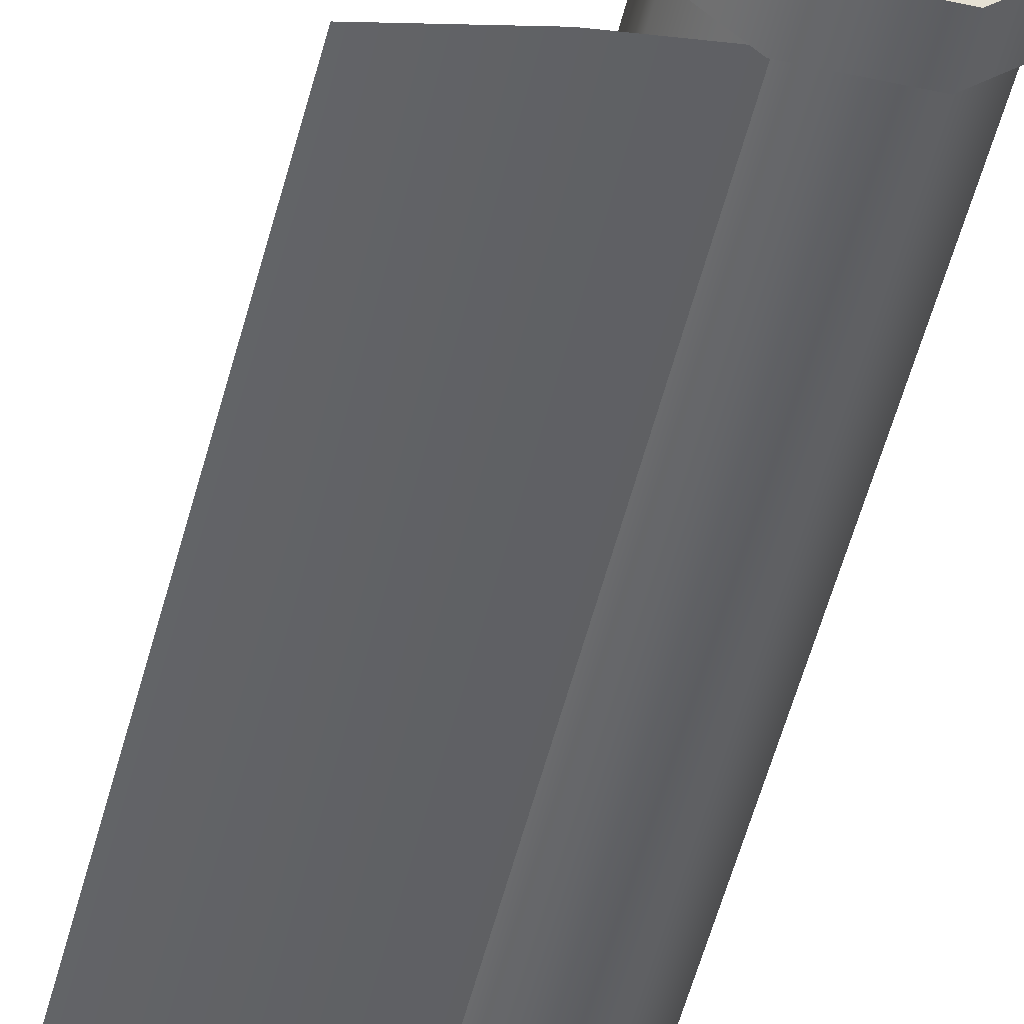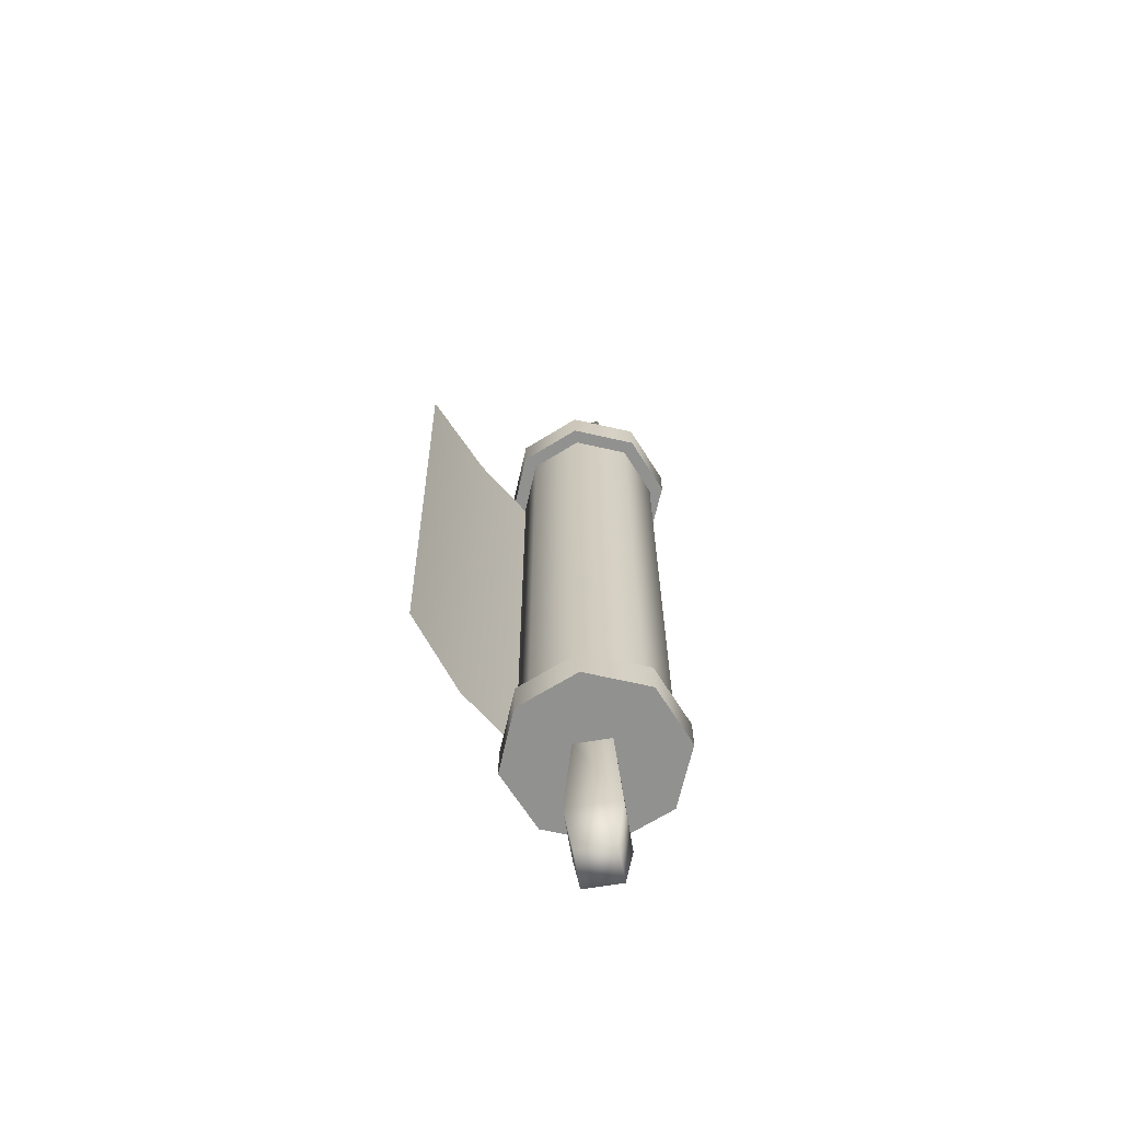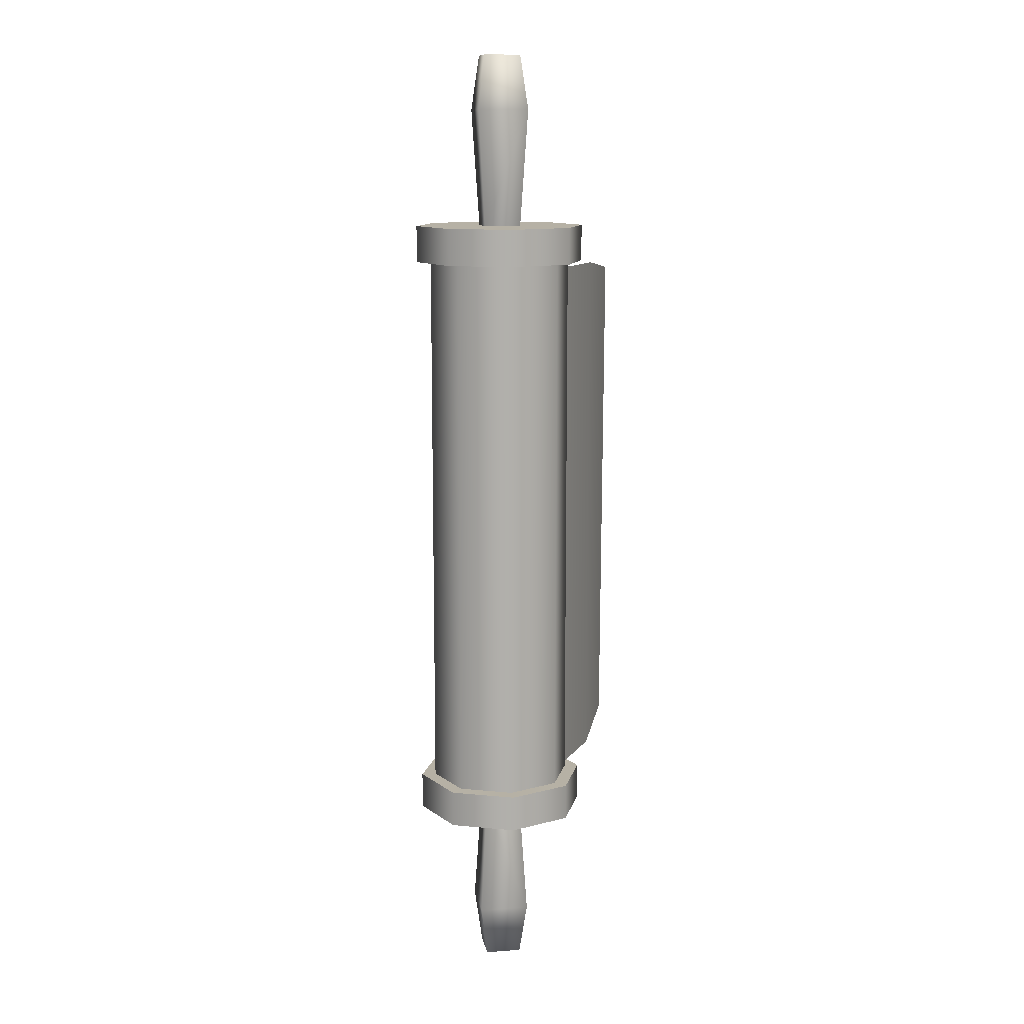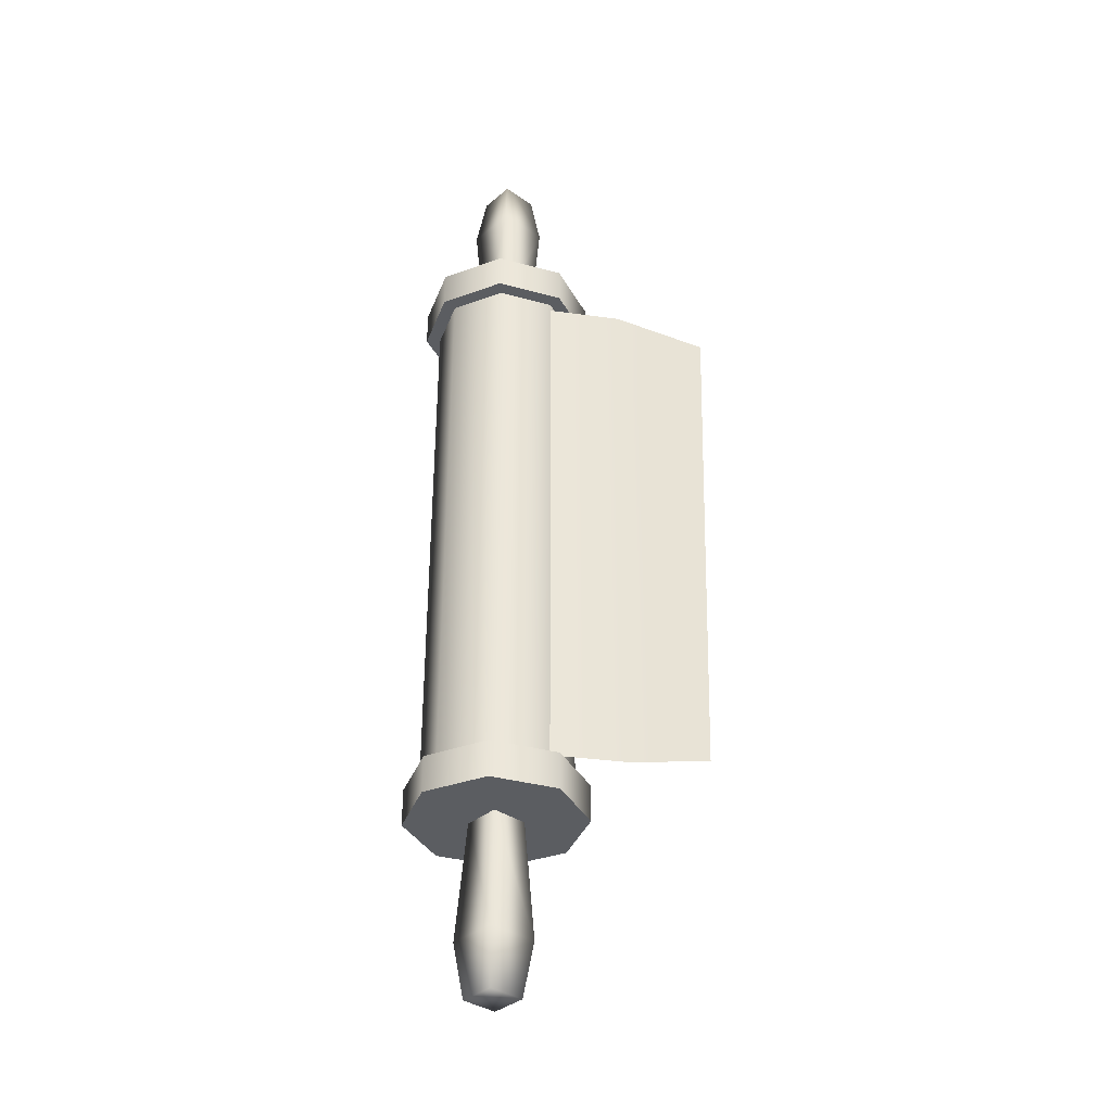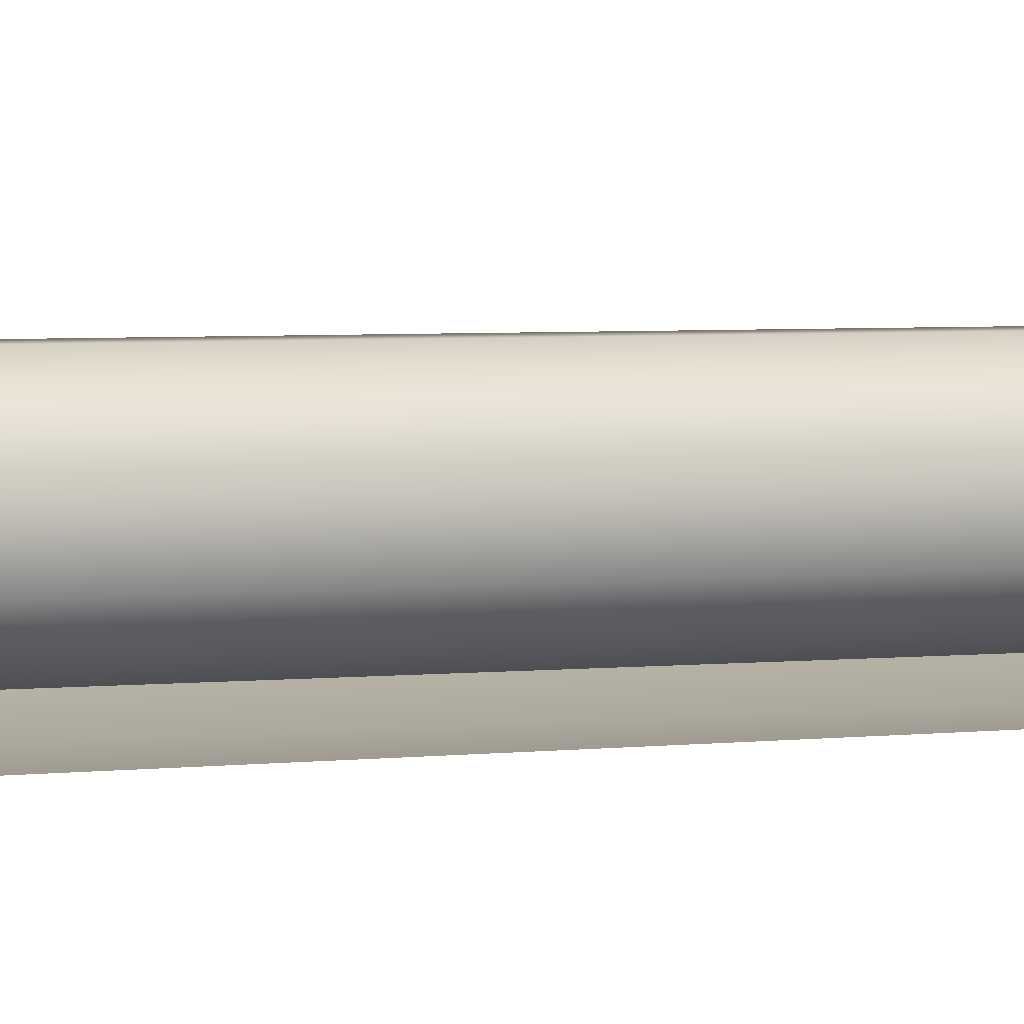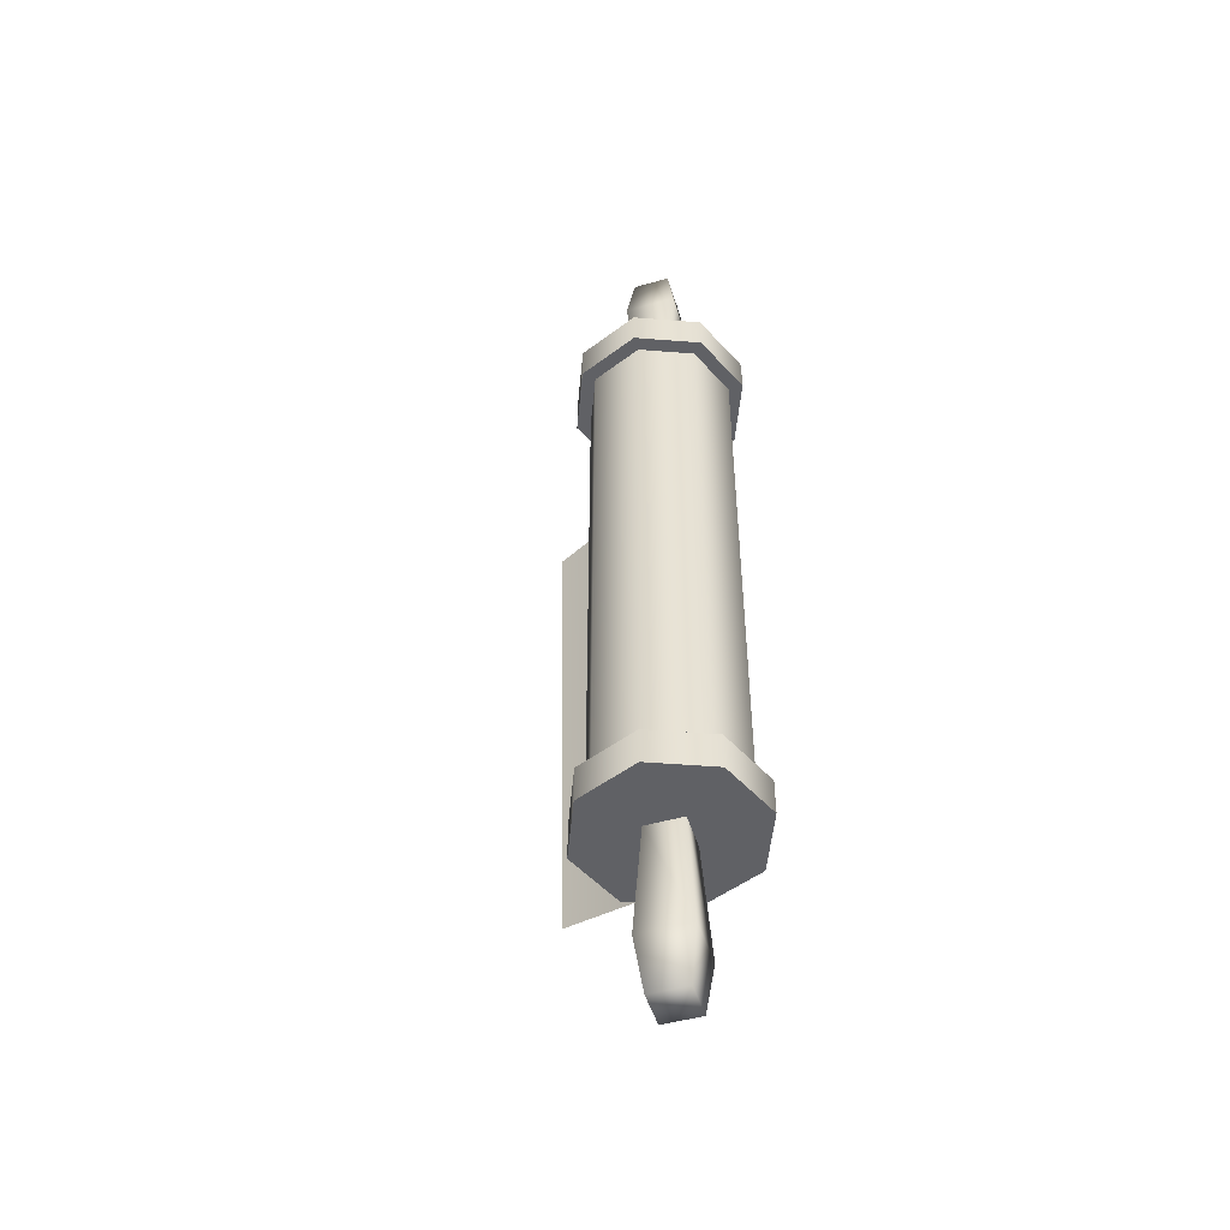
<metadata>
{"format":"obj","ext":"obj","renderer":"f3d","projection":"perspective","resolution":1024,"background":"white","views":[{"elev":-51.1,"azim":166.8,"up":"+Y"},{"elev":-66.0,"azim":122.2,"up":"+Z"},{"elev":12.0,"azim":-77.2,"up":"+Z"},{"elev":-36.0,"azim":-19.6,"up":"+Z"},{"elev":4.1,"azim":70.7,"up":"+Y"},{"elev":-49.6,"azim":-140.1,"up":"+Z"}]}
</metadata>
<code>
v -0.01607 0.09317 0.1737
v -0.04048 0.06886 0.1737
v -0.04056 0.03442 0.1737
v -0.01625 0.01001 0.1737
v 0.01837 0.01001 0.1737
v -0.01607 0.09317 -0.1737
v -0.04048 0.06886 -0.1737
v -0.04056 0.03442 -0.1737
v -0.01625 0.01001 -0.1737
v 0.01837 0.01001 -0.1737
v -0.01362 0.05774 -0.1957
v 0.007357 0.06648 -0.1957
v 0.01609 0.04551 -0.1957
v -0.01362 0.05774 -0.3032
v -0.004877 0.03676 -0.3032
v 0.007357 0.06648 -0.3032
v 0.01609 0.04551 -0.3032
v -0.01937 0.06011 -0.2695
v 0.009726 0.07223 -0.2695
v 0.02185 0.04314 -0.2695
v -0.01954 0.1015 -0.1737
v 0.0218 0.1016 -0.1737
v 0.05109 0.0724 -0.1737
v 0.05118 0.03106 -0.1737
v 0.0218 0.00168 -0.1737
v -0.01954 0.1015 -0.1966
v 0.0218 0.1016 -0.1966
v 0.05109 0.0724 -0.1966
v 0.05118 0.03106 -0.1966
v 0.0218 0.00168 -0.1966
v 0.01837 0.09324 0.1737
v 0.04278 0.06893 0.1737
v 0.04285 0.03449 0.1737
v 0.01837 0.09324 -0.1737
v 0.04278 0.06893 -0.1737
v 0.04285 0.03449 -0.1737
v 0.1235 0.003288 0.162
v 0.1148 0.003288 -0.1605
v 0.00432 0.01321 0.1694
v 0.00432 0.01321 -0.171
v 0.06389 0.003288 0.1694
v 0.06389 0.003288 -0.171
v -0.04883 0.07231 -0.1737
v -0.04892 0.03097 -0.1737
v -0.01975 0.001682 -0.1737
v -0.04883 0.07231 -0.1966
v -0.04892 0.03097 -0.1966
v -0.01975 0.001682 -0.1966
v -0.004877 0.03676 -0.1957
v -0.007246 0.03101 -0.2695
v -0.01362 0.05774 0.1957
v 0.007357 0.06648 0.1957
v 0.01609 0.04551 0.1957
v -0.01362 0.05774 0.3032
v -0.004877 0.03676 0.3032
v 0.007357 0.06648 0.3032
v 0.01609 0.04551 0.3032
v -0.01937 0.06011 0.2695
v 0.009726 0.07223 0.2695
v 0.02185 0.04314 0.2695
v -0.01954 0.1015 0.1737
v 0.0218 0.1016 0.1737
v 0.05109 0.0724 0.1737
v 0.05118 0.03106 0.1737
v 0.0218 0.00168 0.1737
v -0.01954 0.1015 0.1966
v 0.0218 0.1016 0.1966
v 0.05109 0.0724 0.1966
v 0.05118 0.03106 0.1966
v 0.0218 0.00168 0.1966
v -0.04883 0.07231 0.1737
v -0.04892 0.03097 0.1737
v -0.01975 0.001682 0.1737
v -0.04883 0.07231 0.1966
v -0.04892 0.03097 0.1966
v -0.01975 0.001682 0.1966
v -0.004877 0.03676 0.1957
v -0.007246 0.03101 0.2695
f 2 1 6 7
f 2 7 8 3
f 3 8 9 4
f 4 9 10 5
f 17 15 14 16
f 18 19 16 14
f 19 20 17 16
f 12 19 18 11
f 13 20 19 12
f 27 26 21 22
f 28 27 22 23
f 29 28 23 24
f 30 29 24 25
f 31 34 6 1
f 31 32 35 34
f 32 33 36 35
f 33 5 10 36
f 28 29 26 27
f 40 39 41 42
f 41 37 38 42
f 26 29 30
f 23 22 21 24
f 21 25 24
f 46 43 21 26
f 47 44 43 46
f 48 45 44 47
f 30 25 45 48
f 47 46 26 48
f 26 30 48
f 44 45 21 43
f 21 45 25
f 20 50 15 17
f 50 18 14 15
f 49 50 20 13
f 11 18 50 49
f 57 56 54 55
f 58 54 56 59
f 59 56 57 60
f 52 51 58 59
f 53 52 59 60
f 67 62 61 66
f 68 63 62 67
f 69 64 63 68
f 70 65 64 69
f 68 67 66 69
f 66 70 69
f 63 64 61 62
f 61 64 65
f 74 66 61 71
f 75 74 71 72
f 76 75 72 73
f 70 76 73 65
f 75 76 66 74
f 66 76 70
f 72 71 61 73
f 61 65 73
f 60 57 55 78
f 78 55 54 58
f 77 53 60 78
f 51 77 78 58

</code>
